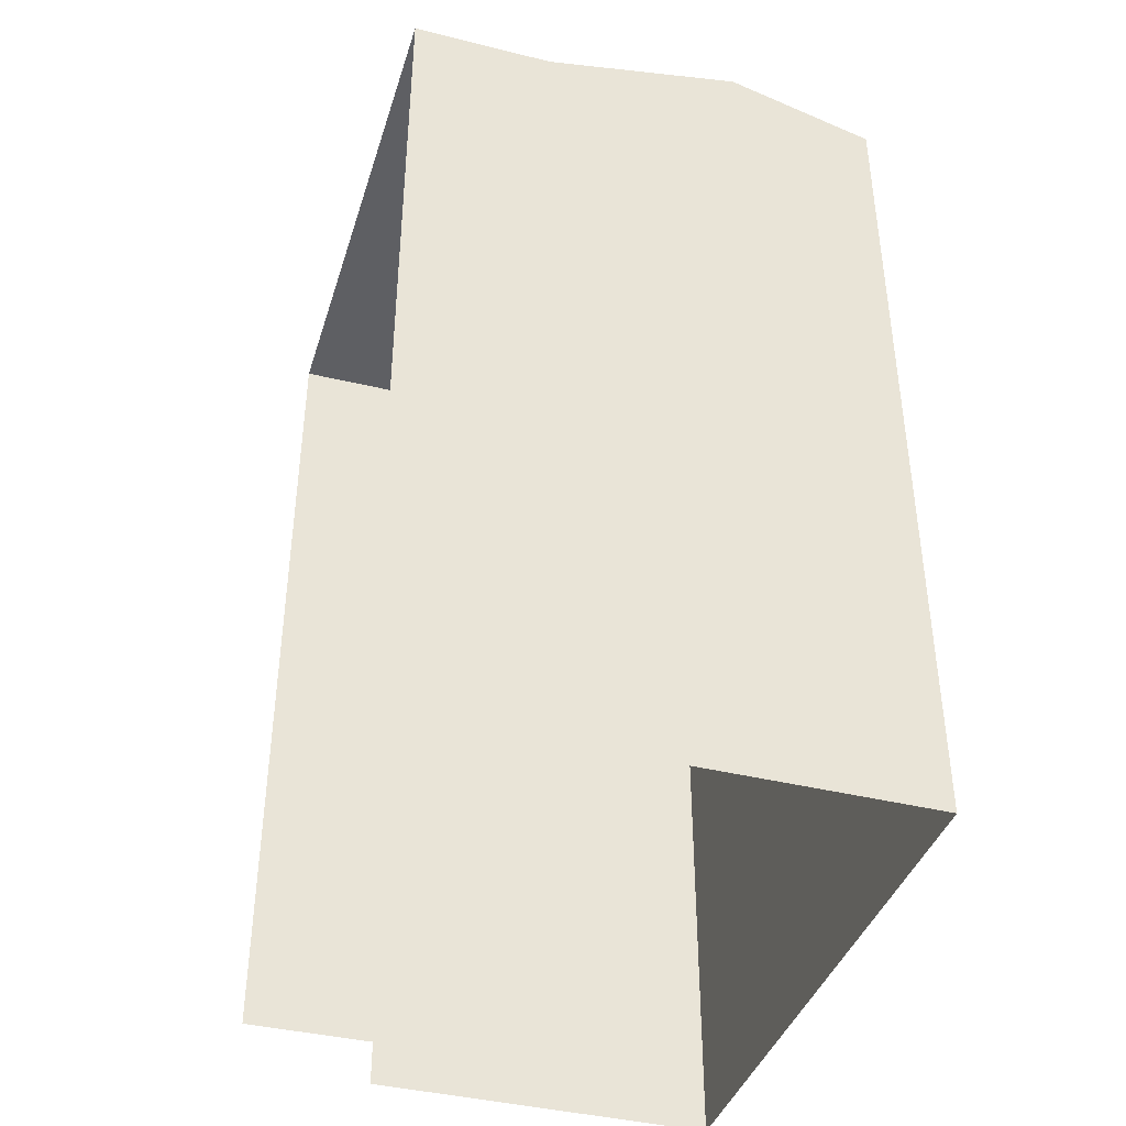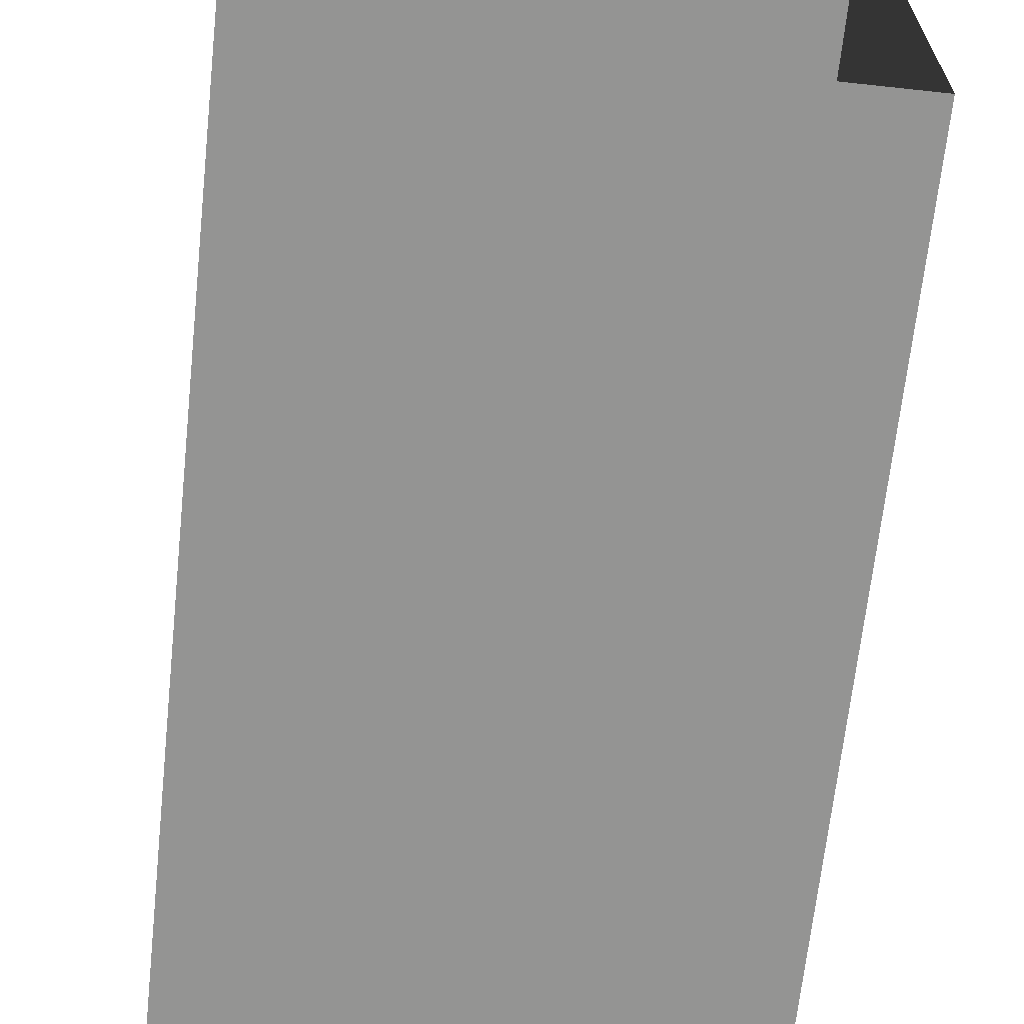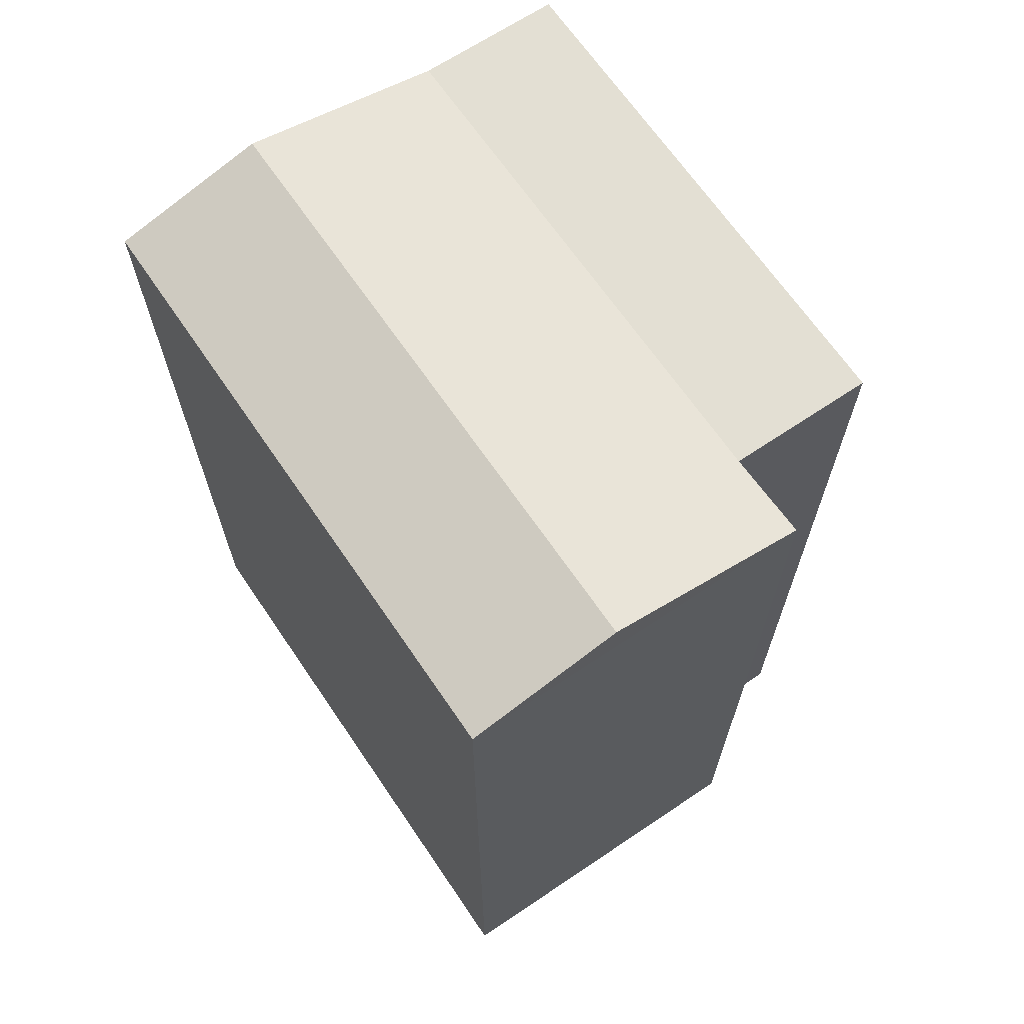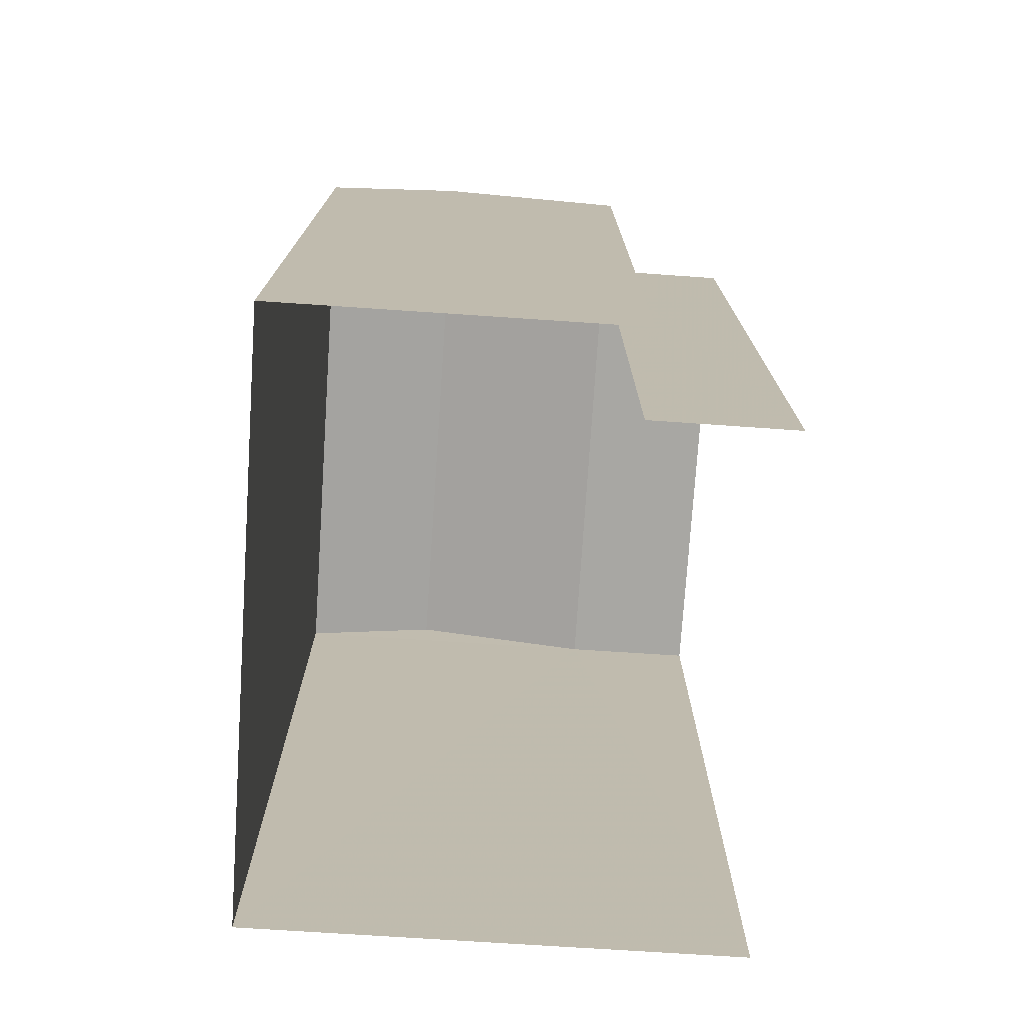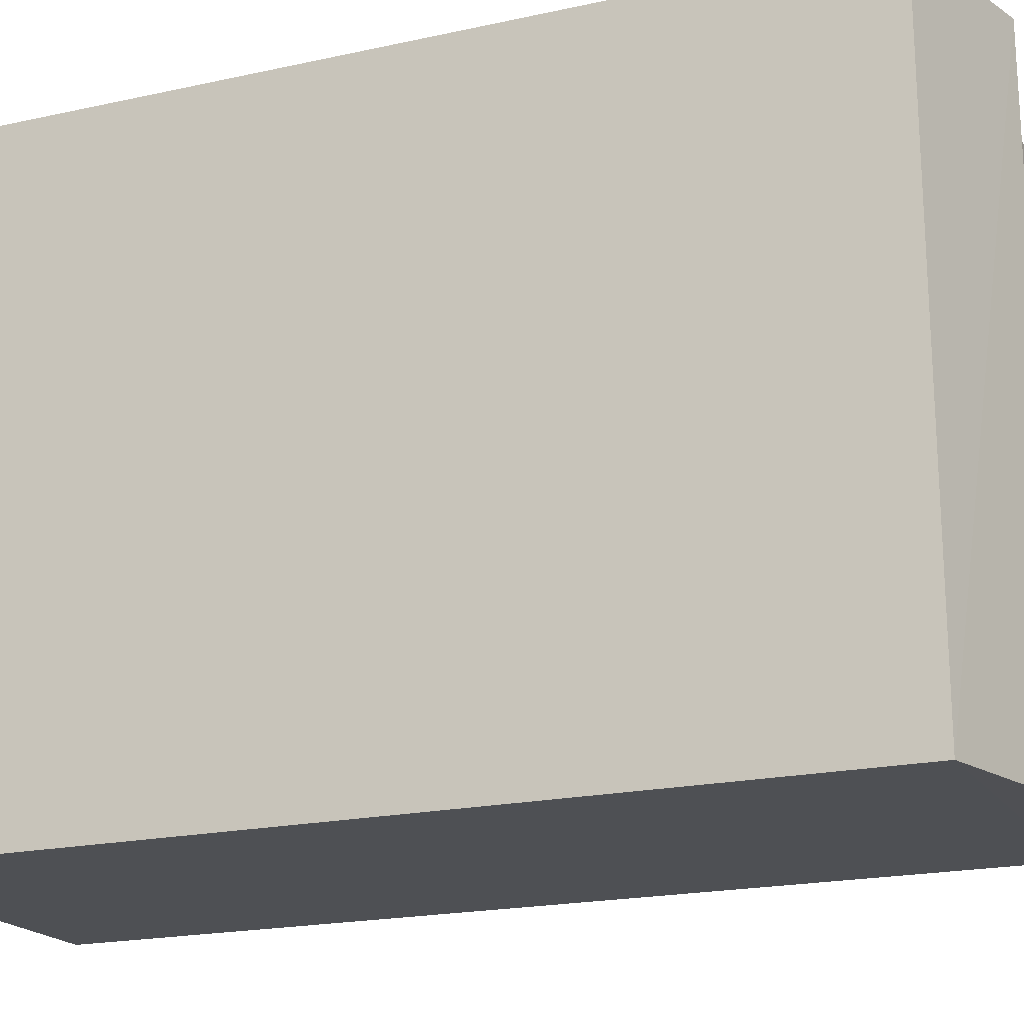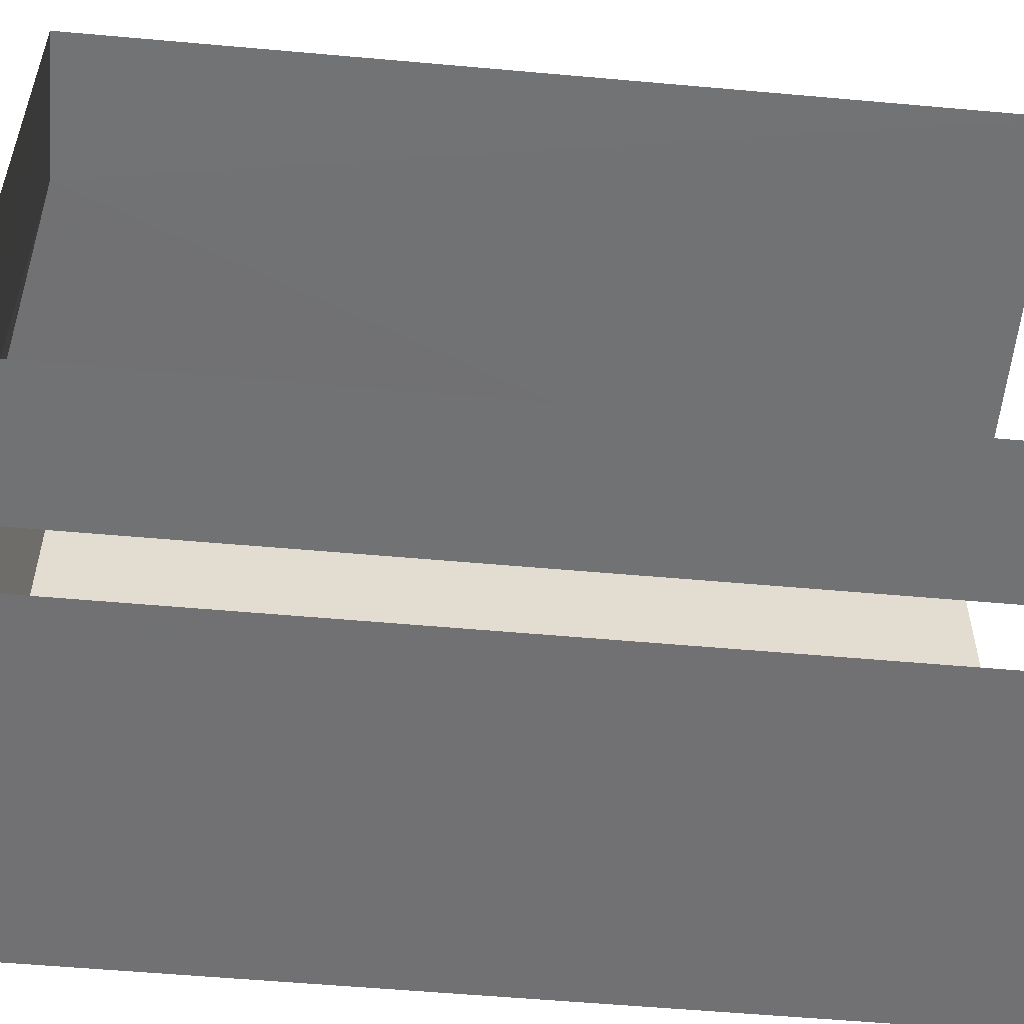
<metadata>
{"format":"obj","ext":"obj","renderer":"f3d","projection":"perspective","resolution":1024,"background":"white","views":[{"elev":-40.3,"azim":163.7,"up":"+Z"},{"elev":-67.0,"azim":173.9,"up":"+Y"},{"elev":67.1,"azim":-33.5,"up":"+Z"},{"elev":-74.5,"azim":-3.2,"up":"+Z"},{"elev":-19.4,"azim":-67.3,"up":"+Y"},{"elev":-54.8,"azim":84.7,"up":"+Y"}]}
</metadata>
<code>
v -3.737e+05 -1.04e+05 26.13
v -3.737e+05 -1.04e+05 26.13
v -3.737e+05 -1.04e+05 26.13
v -3.737e+05 -1.04e+05 26.13
v -3.737e+05 -1.04e+05 26.13
v -3.737e+05 -1.04e+05 26.13
v -3.737e+05 -1.04e+05 35.93
v -3.737e+05 -1.04e+05 36.41
v -3.737e+05 -1.04e+05 35.93
v -3.737e+05 -1.04e+05 36.41
v -3.737e+05 -1.04e+05 35.93
v -3.737e+05 -1.04e+05 35.93
v -3.737e+05 -1.04e+05 35.93
v -3.737e+05 -1.04e+05 35.93
v -3.737e+05 -1.04e+05 35.93
f 1 2 3
f 3 4 1
f 5 2 1
f 6 5 1
f 13 4 3
f 13 12 4
f 9 11 6
f 1 9 6
f 7 8 9
f 9 10 11
f 9 8 10
f 9 12 13
f 7 9 13
f 8 14 10
f 8 15 14
f 9 1 4
f 12 9 4
f 15 8 7
f 2 15 7
f 2 7 3
f 7 13 3
f 15 2 5
f 14 15 5
f 14 5 11
f 14 11 10
f 5 6 11

</code>
